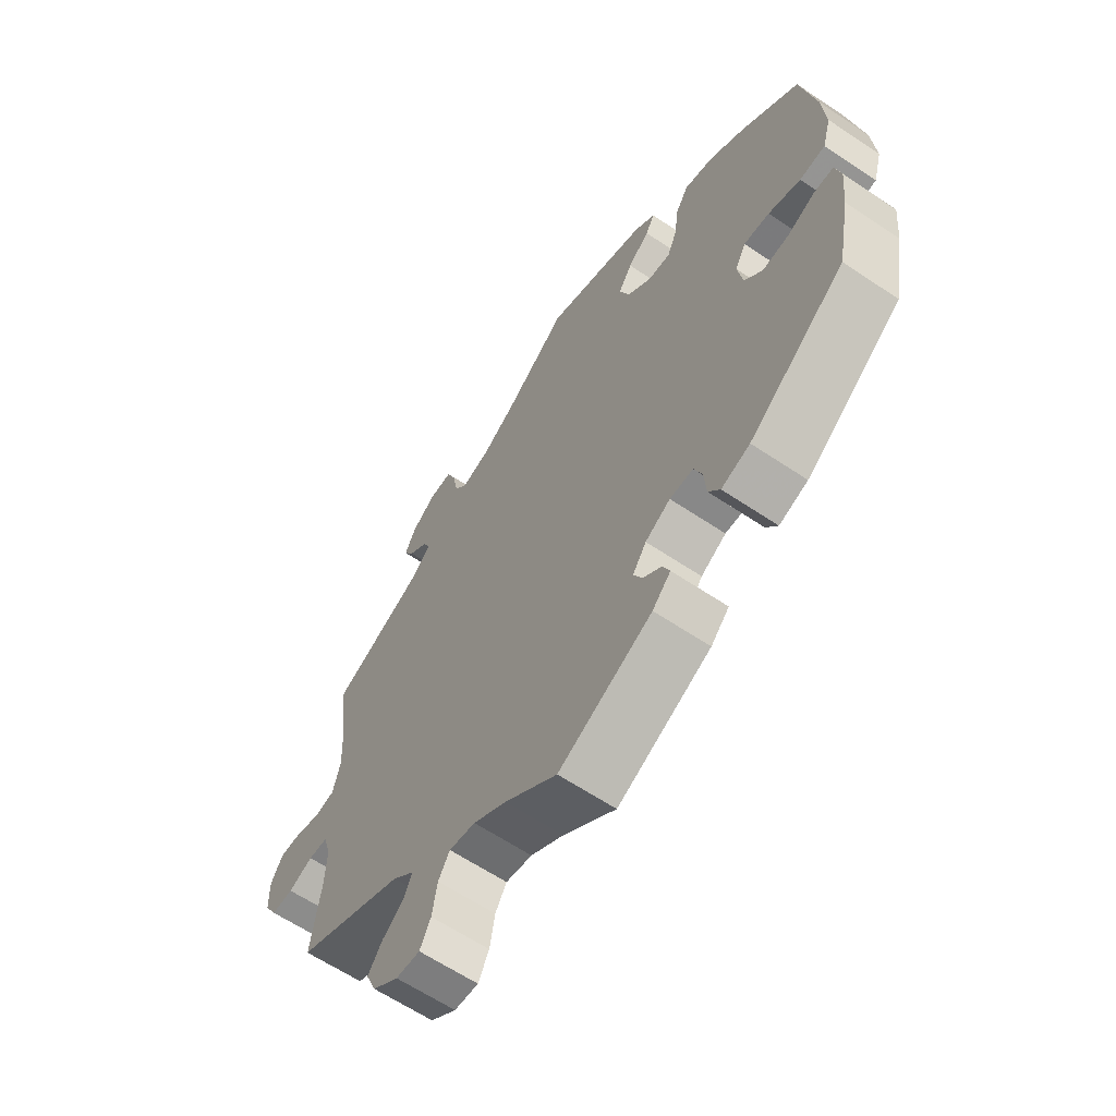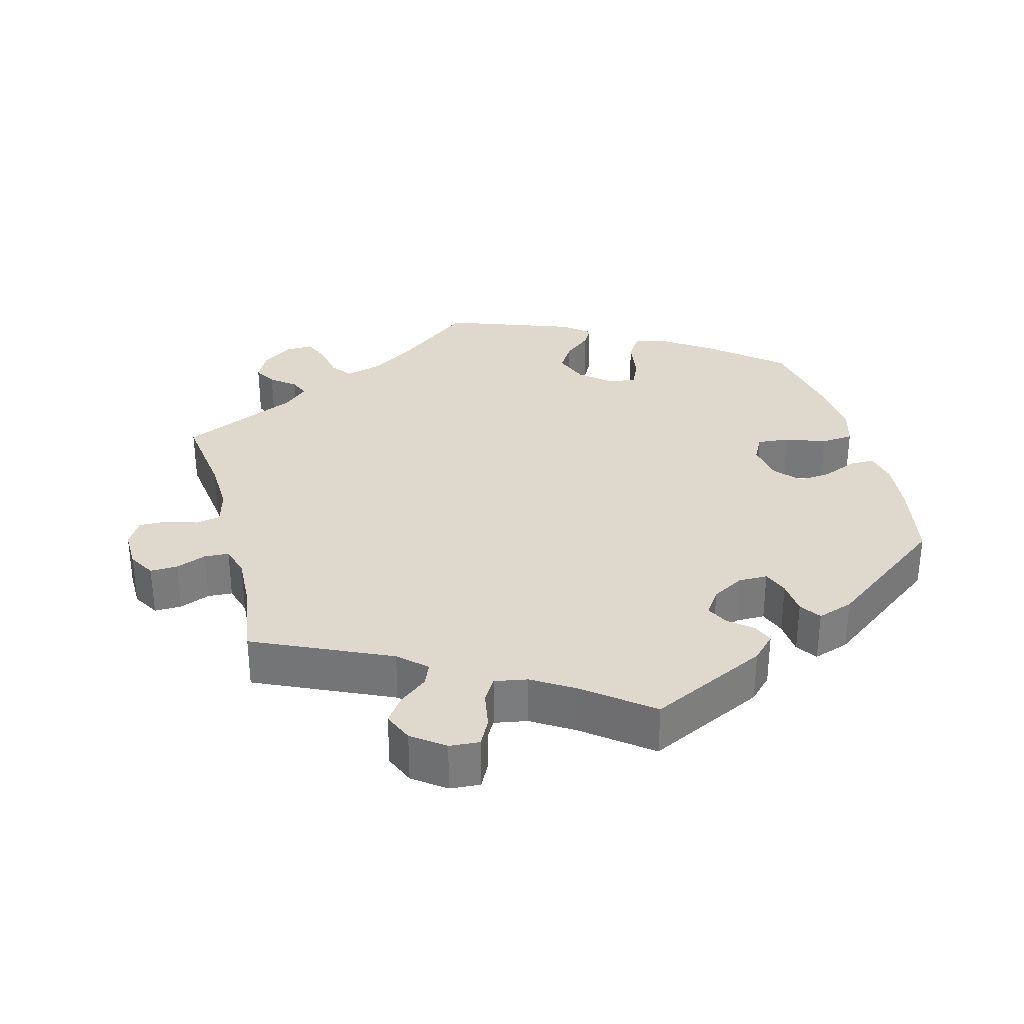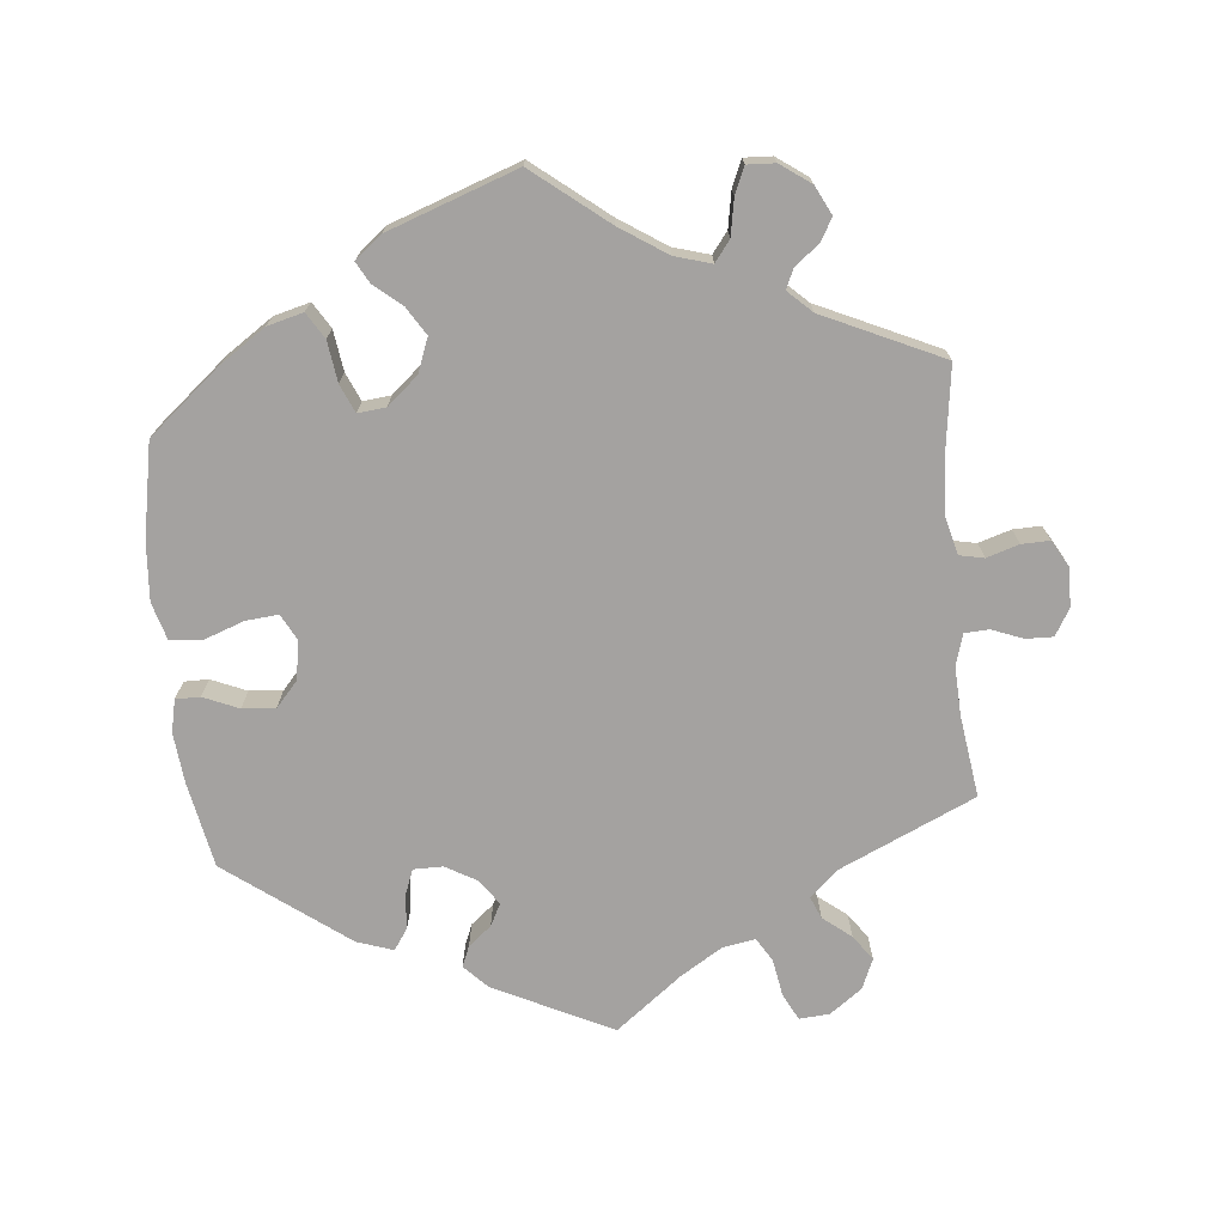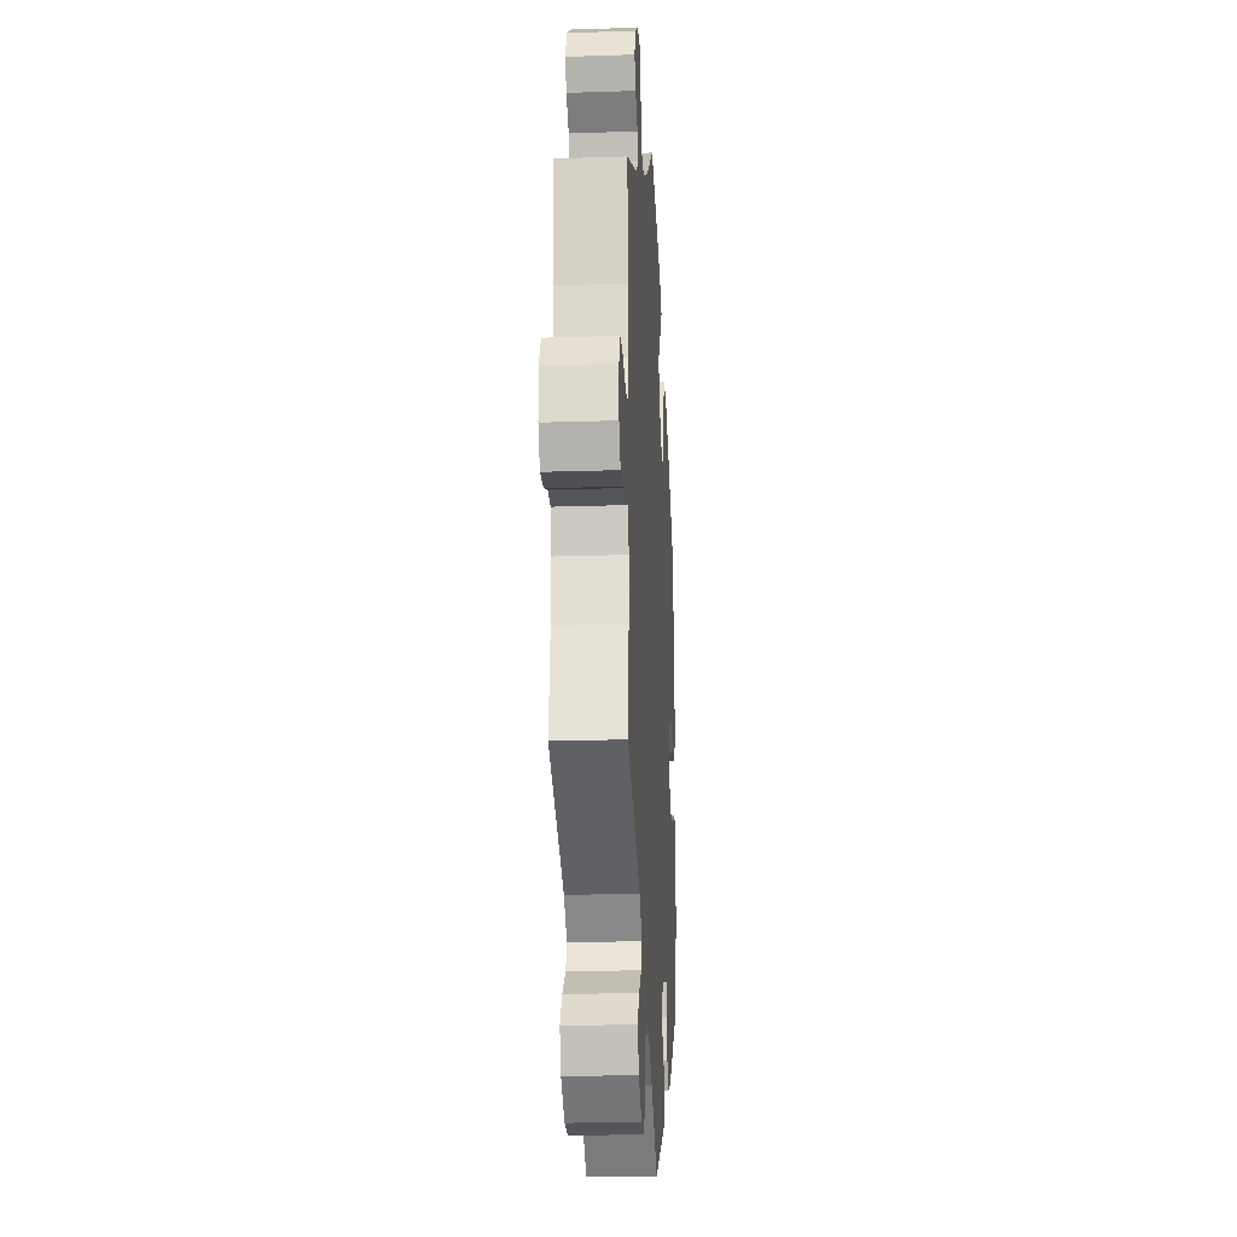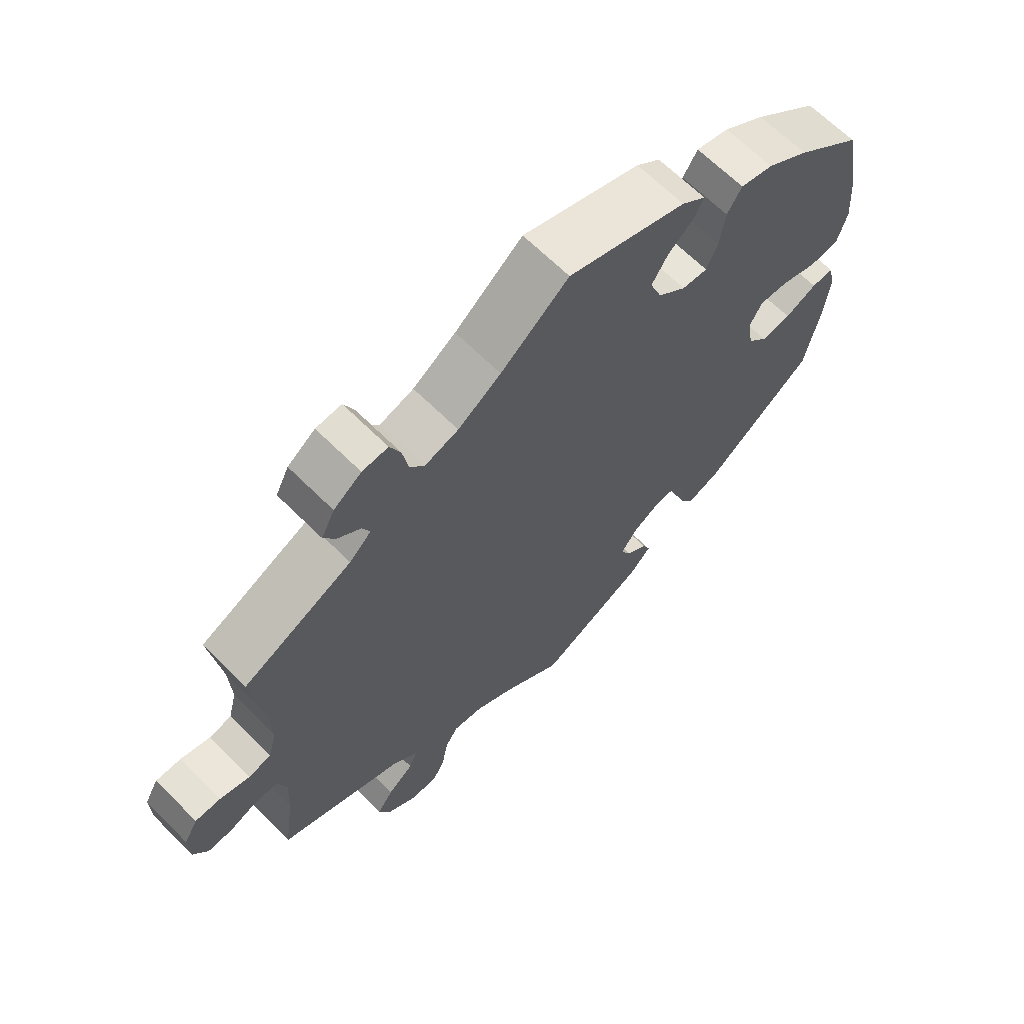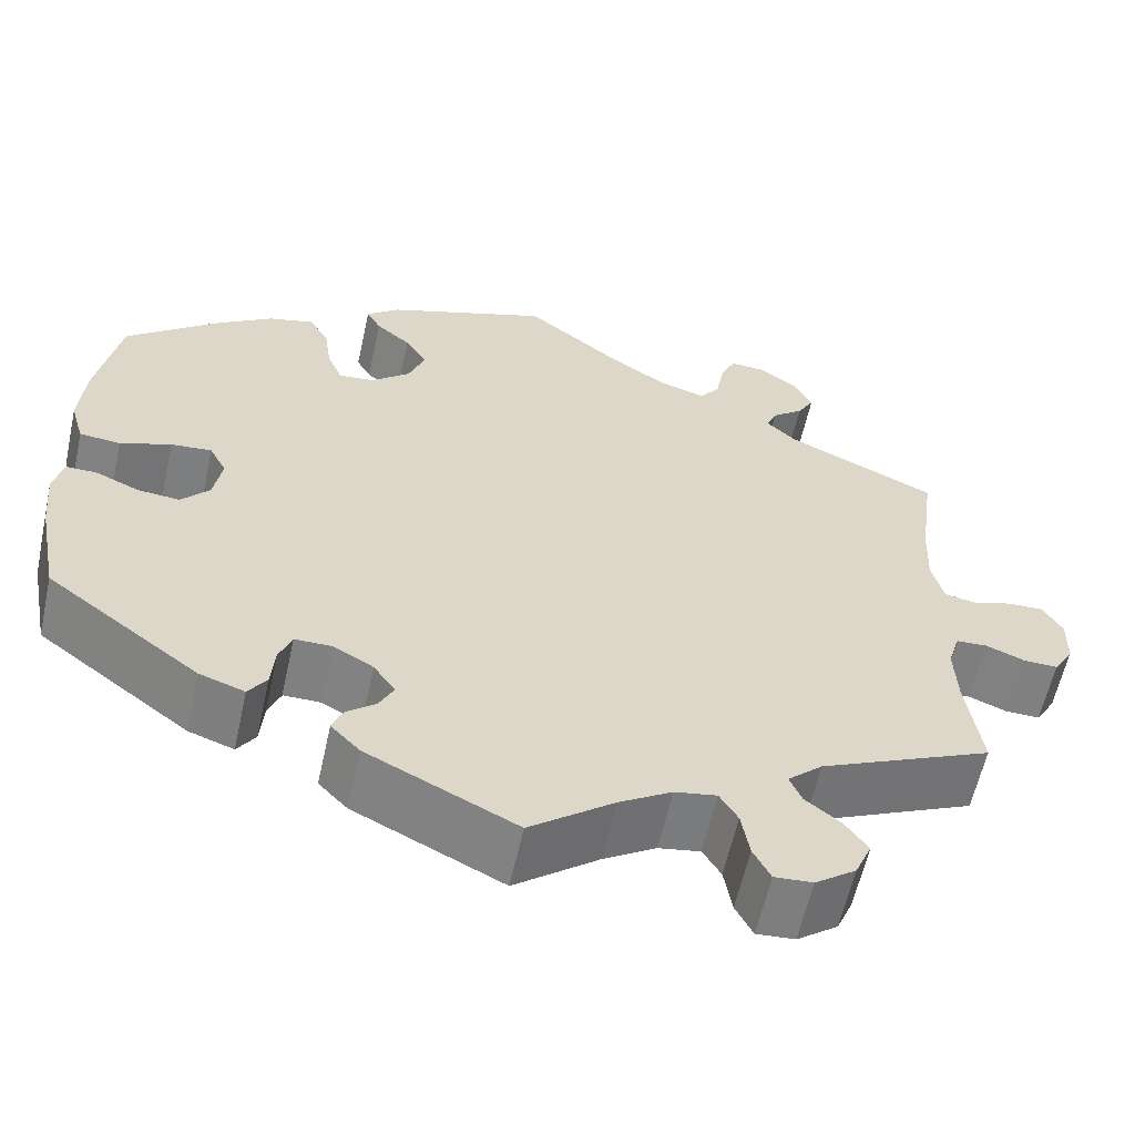
<metadata>
{"format":"obj","ext":"obj","renderer":"f3d","projection":"perspective","resolution":1024,"background":"white","views":[{"elev":-62.8,"azim":-124.2,"up":"+Z"},{"elev":32.0,"azim":165.3,"up":"+Y"},{"elev":-72.7,"azim":5.6,"up":"+Y"},{"elev":-20.9,"azim":93.4,"up":"+Z"},{"elev":65.8,"azim":135.0,"up":"+Z"},{"elev":-60.0,"azim":-12.4,"up":"+Z"}]}
</metadata>
<code>
v -0.523 0.07 -0.17
v -0.53 0.07 -0.099
v -0.52 0.07 -0.054
v -0.486 0.07 -0.054
v -0.437 0.07 -0.075
v -0.391 0.07 -0.079
v -0.36 0.07 -0.044
v -0.351 0.07 0.01
v -0.37 0.07 0.046
v -0.415 0.07 0.042
v -0.471 0.07 0.022
v -0.516 0.07 0.026
v -0.531 0.07 0.078
v -0.525 0.07 0.157
v -0.5 0.07 0.289
v -0.4 0.07 0.372
v -0.336 0.07 0.415
v -0.286 0.07 0.428
v -0.264 0.07 0.392
v -0.256 0.07 0.335
v -0.239 0.07 0.296
v -0.2 0.07 0.3
v -0.157 0.07 0.337
v -0.139 0.07 0.384
v -0.163 0.07 0.423
v -0.201 0.07 0.455
v -0.217 0.07 0.484
v -0.18 0.07 0.514
v 0 0.07 0.578
v 0.103 0.07 0.496
v 0.168 0.07 0.453
v 0.219 0.07 0.438
v 0.241 0.07 0.467
v 0.25 0.07 0.517
v 0.266 0.07 0.554
v 0.305 0.07 0.552
v 0.347 0.07 0.522
v 0.367 0.07 0.482
v 0.349 0.07 0.451
v 0.315 0.07 0.424
v 0.303 0.07 0.397
v 0.336 0.07 0.366
v 0.501 0.07 0.29
v 0.484 0.07 0.165
v 0.481 0.07 0.09
v 0.494 0.07 0.04
v 0.528 0.07 0.033
v 0.573 0.07 0.047
v 0.612 0.07 0.048
v 0.633 0.07 0.011
v 0.632 0.07 -0.043
v 0.61 0.07 -0.08
v 0.572 0.07 -0.079
v 0.529 0.07 -0.062
v 0.495 0.07 -0.064
v 0.482 0.07 -0.107
v 0.485 0.07 -0.175
v 0.501 0.07 -0.289
v 0.311 0.07 -0.375
v 0.273 0.07 -0.41
v 0.286 0.07 -0.441
v 0.325 0.07 -0.472
v 0.35 0.07 -0.507
v 0.332 0.07 -0.549
v 0.287 0.07 -0.582
v 0.245 0.07 -0.585
v 0.226 0.07 -0.548
v 0.217 0.07 -0.496
v 0.197 0.07 -0.463
v 0.151 0.07 -0.471
v 0.093 0.07 -0.507
v 0.001 0.07 -0.578
v -0.163 0.07 -0.498
v -0.195 0.07 -0.465
v -0.183 0.07 -0.436
v -0.151 0.07 -0.41
v -0.135 0.07 -0.379
v -0.159 0.07 -0.344
v -0.203 0.07 -0.319
v -0.244 0.07 -0.319
v -0.258 0.07 -0.355
v -0.262 0.07 -0.403
v -0.282 0.07 -0.432
v -0.332 0.07 -0.415
v -0.5 0.07 -0.289
v -0.523 0 -0.17
v -0.53 0 -0.099
v -0.52 0 -0.054
v -0.486 0 -0.054
v -0.437 0 -0.075
v -0.391 0 -0.079
v -0.36 0 -0.044
v -0.351 0 0.01
v -0.37 0 0.046
v -0.415 0 0.042
v -0.471 0 0.022
v -0.516 0 0.026
v -0.531 0 0.078
v -0.525 0 0.157
v -0.5 0 0.289
v -0.4 0 0.372
v -0.336 0 0.415
v -0.286 0 0.428
v -0.264 0 0.392
v -0.256 0 0.335
v -0.239 0 0.296
v -0.2 0 0.3
v -0.157 0 0.337
v -0.139 0 0.384
v -0.163 0 0.423
v -0.201 0 0.455
v -0.217 0 0.484
v -0.18 0 0.514
v 0 0 0.578
v 0.103 0 0.496
v 0.168 0 0.453
v 0.219 0 0.438
v 0.241 0 0.467
v 0.25 0 0.517
v 0.266 0 0.554
v 0.305 0 0.552
v 0.347 0 0.522
v 0.367 0 0.482
v 0.349 0 0.451
v 0.315 0 0.424
v 0.303 0 0.397
v 0.336 0 0.366
v 0.501 0 0.29
v 0.484 0 0.165
v 0.481 0 0.09
v 0.494 0 0.04
v 0.528 0 0.033
v 0.573 0 0.047
v 0.612 0 0.048
v 0.633 0 0.011
v 0.632 0 -0.043
v 0.61 0 -0.08
v 0.572 0 -0.079
v 0.529 0 -0.062
v 0.495 0 -0.064
v 0.482 0 -0.107
v 0.485 0 -0.175
v 0.501 0 -0.289
v 0.311 0 -0.375
v 0.273 0 -0.41
v 0.286 0 -0.441
v 0.325 0 -0.472
v 0.35 0 -0.507
v 0.332 0 -0.549
v 0.287 0 -0.582
v 0.245 0 -0.585
v 0.226 0 -0.548
v 0.217 0 -0.496
v 0.197 0 -0.463
v 0.151 0 -0.471
v 0.093 0 -0.507
v 0.001 0 -0.578
v -0.163 0 -0.498
v -0.195 0 -0.465
v -0.183 0 -0.436
v -0.151 0 -0.41
v -0.135 0 -0.379
v -0.159 0 -0.344
v -0.203 0 -0.319
v -0.244 0 -0.319
v -0.258 0 -0.355
v -0.262 0 -0.403
v -0.282 0 -0.432
v -0.332 0 -0.415
v -0.5 0 -0.289
f 81 82 83 84
f 80 81 84 85
f 79 80 85 1
f 73 74 75 76
f 71 72 73 76
f 70 71 76 77
f 69 70 77 78
f 65 66 67 68
f 65 68 69
f 64 65 69
f 61 62 63 64
f 61 64 69
f 60 61 69 78
f 57 58 59
f 56 57 59 60
f 55 56 60 78
f 51 52 53 54
f 51 54 55
f 50 51 55
f 47 48 49 50
f 46 47 50 55
f 45 46 55 78
f 42 43 44
f 41 42 44 45
f 37 38 39 40
f 37 40 41
f 36 37 41
f 33 34 35 36
f 33 36 41
f 32 33 41 45
f 27 28 29 30
f 25 26 27 30
f 24 25 30 31
f 23 24 31 32
f 17 18 19 20
f 17 20 21
f 16 17 21
f 15 16 21
f 14 15 21
f 13 14 21 22
f 10 11 12 13
f 9 10 13 22
f 2 3 4 5
f 79 1 2 5
f 79 5 6
f 78 79 6 7
f 45 78 7 8
f 22 23 32 45
f 8 9 22 45
f 169 168 167 166
f 170 169 166 165
f 86 170 165 164
f 161 160 159 158
f 161 158 157 156
f 162 161 156 155
f 163 162 155 154
f 153 152 151 150
f 154 153 150
f 154 150 149
f 149 148 147 146
f 154 149 146
f 163 154 146 145
f 144 143 142
f 145 144 142 141
f 163 145 141 140
f 139 138 137 136
f 140 139 136
f 140 136 135
f 135 134 133 132
f 140 135 132 131
f 163 140 131 130
f 129 128 127
f 130 129 127 126
f 125 124 123 122
f 126 125 122
f 126 122 121
f 121 120 119 118
f 126 121 118
f 130 126 118 117
f 115 114 113 112
f 115 112 111 110
f 116 115 110 109
f 117 116 109 108
f 105 104 103 102
f 106 105 102
f 106 102 101
f 106 101 100
f 106 100 99
f 107 106 99 98
f 98 97 96 95
f 107 98 95 94
f 90 89 88 87
f 90 87 86 164
f 91 90 164
f 92 91 164 163
f 93 92 163 130
f 130 117 108 107
f 130 107 94 93
f 1 86 87 2
f 2 87 88 3
f 3 88 89 4
f 4 89 90 5
f 5 90 91 6
f 6 91 92 7
f 7 92 93 8
f 8 93 94 9
f 9 94 95 10
f 10 95 96 11
f 11 96 97 12
f 12 97 98 13
f 13 98 99 14
f 14 99 100 15
f 15 100 101 16
f 16 101 102 17
f 17 102 103 18
f 18 103 104 19
f 19 104 105 20
f 20 105 106 21
f 21 106 107 22
f 22 107 108 23
f 23 108 109 24
f 24 109 110 25
f 25 110 111 26
f 26 111 112 27
f 27 112 113 28
f 28 113 114 29
f 29 114 115 30
f 30 115 116 31
f 31 116 117 32
f 32 117 118 33
f 33 118 119 34
f 34 119 120 35
f 35 120 121 36
f 36 121 122 37
f 37 122 123 38
f 38 123 124 39
f 39 124 125 40
f 40 125 126 41
f 41 126 127 42
f 42 127 128 43
f 43 128 129 44
f 44 129 130 45
f 45 130 131 46
f 46 131 132 47
f 47 132 133 48
f 48 133 134 49
f 49 134 135 50
f 50 135 136 51
f 51 136 137 52
f 52 137 138 53
f 53 138 139 54
f 54 139 140 55
f 55 140 141 56
f 56 141 142 57
f 57 142 143 58
f 58 143 144 59
f 59 144 145 60
f 60 145 146 61
f 61 146 147 62
f 62 147 148 63
f 63 148 149 64
f 64 149 150 65
f 65 150 151 66
f 66 151 152 67
f 67 152 153 68
f 68 153 154 69
f 69 154 155 70
f 70 155 156 71
f 71 156 157 72
f 72 157 158 73
f 73 158 159 74
f 74 159 160 75
f 75 160 161 76
f 76 161 162 77
f 77 162 163 78
f 78 163 164 79
f 79 164 165 80
f 80 165 166 81
f 81 166 167 82
f 82 167 168 83
f 83 168 169 84
f 84 169 170 85
f 85 170 86 1

</code>
